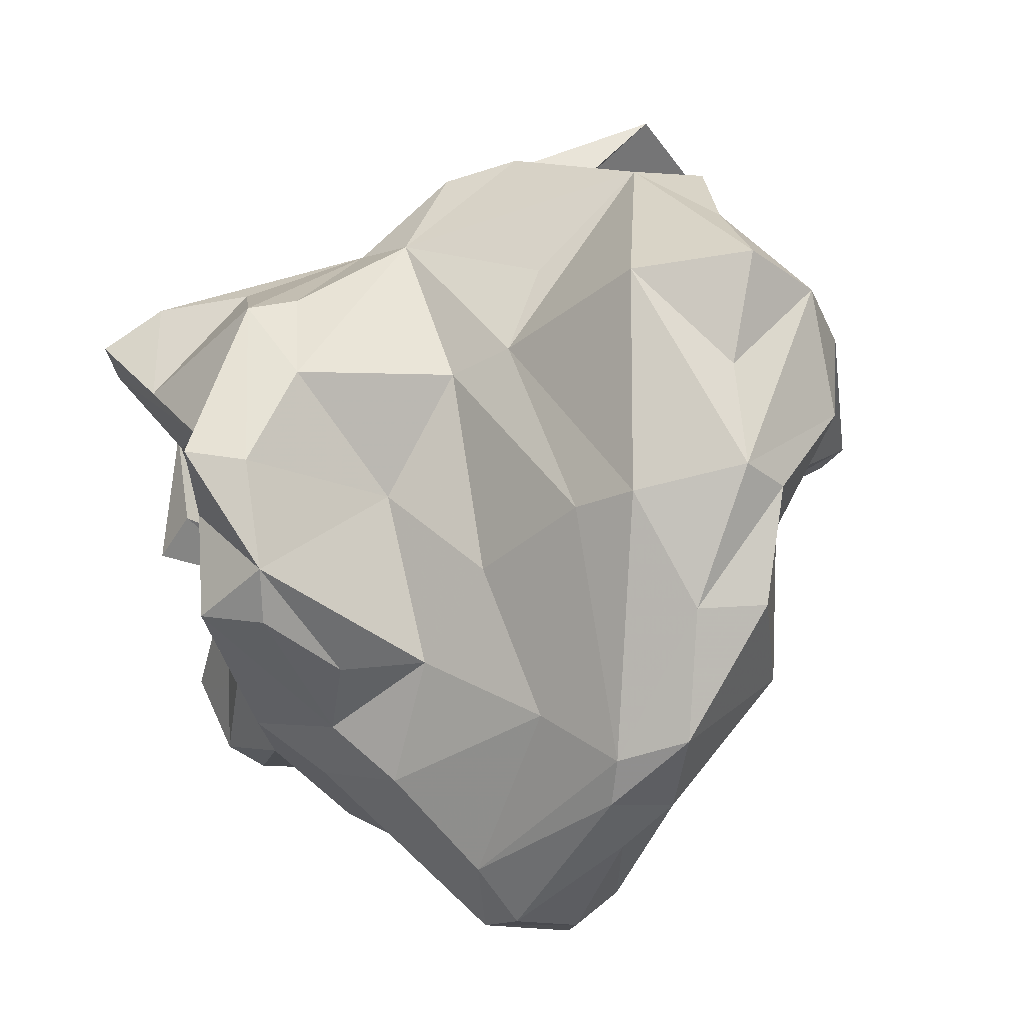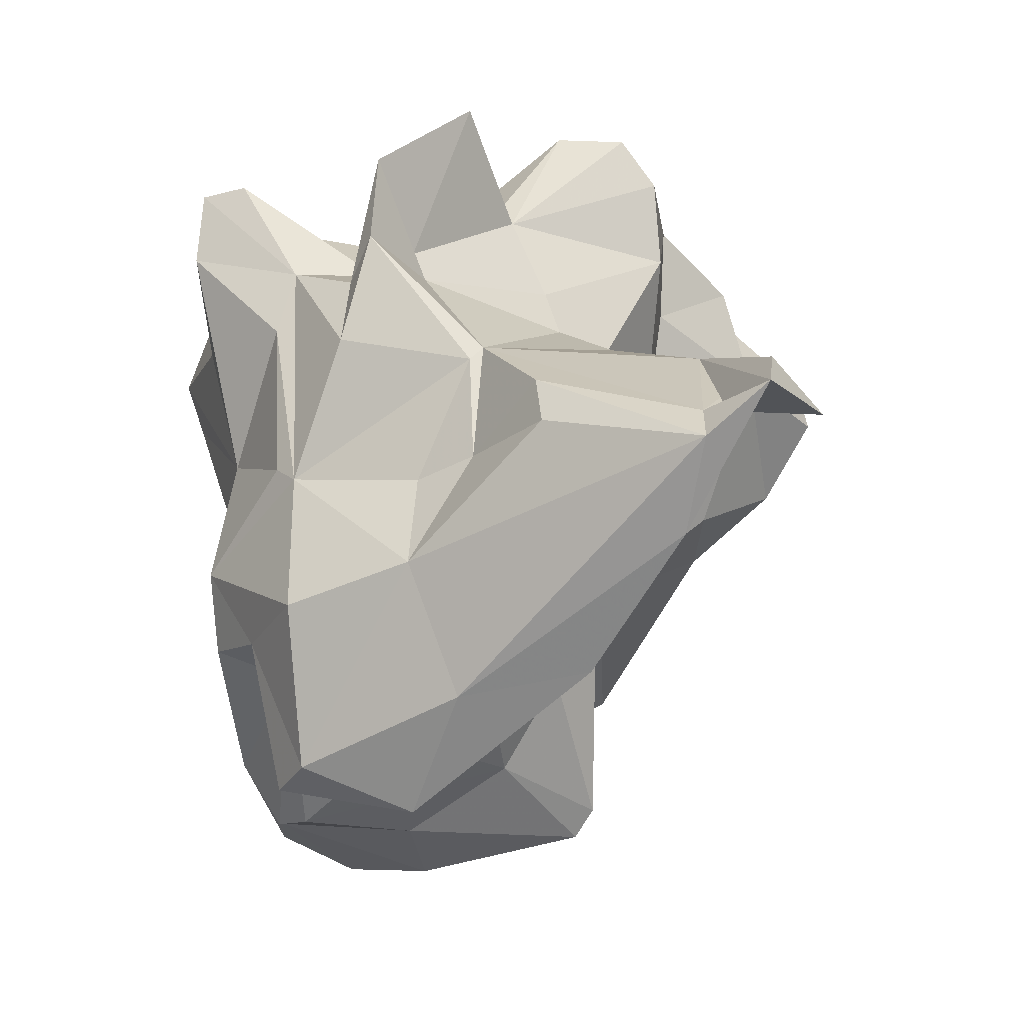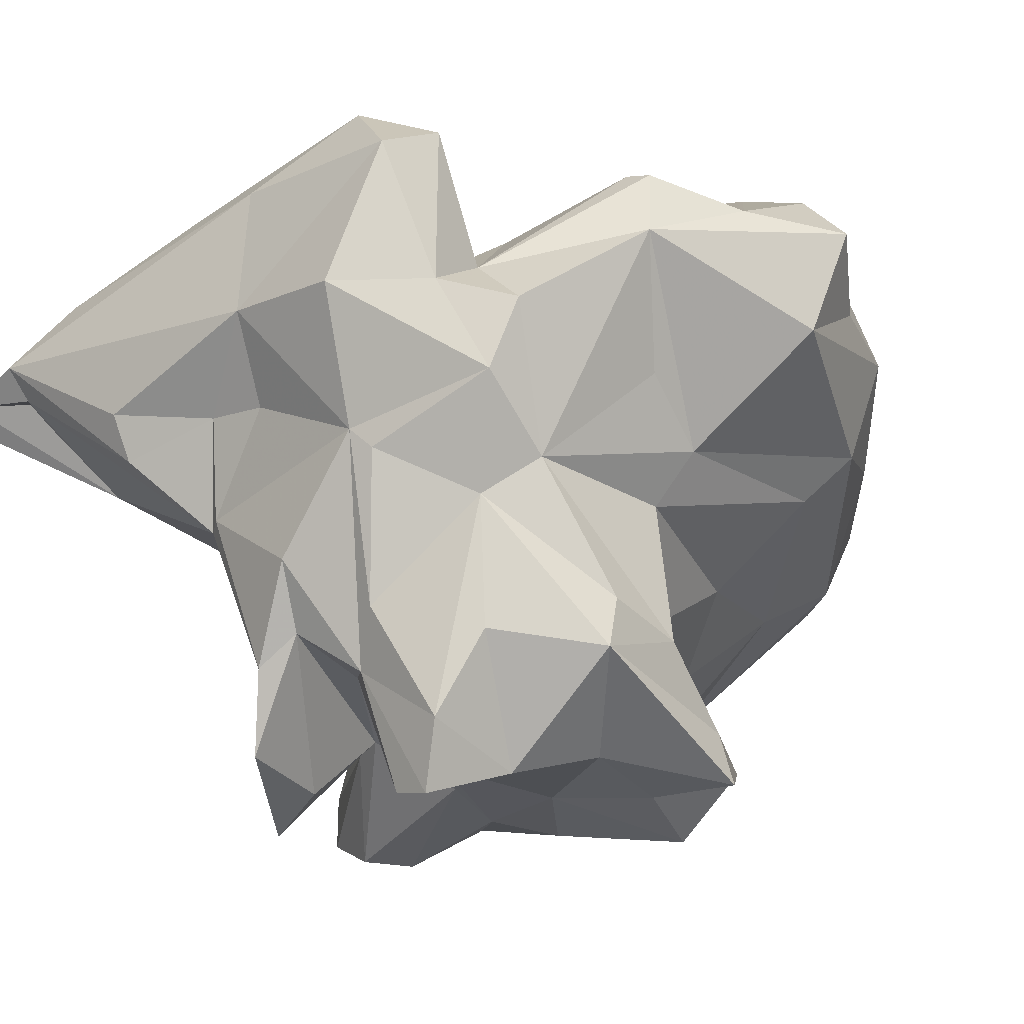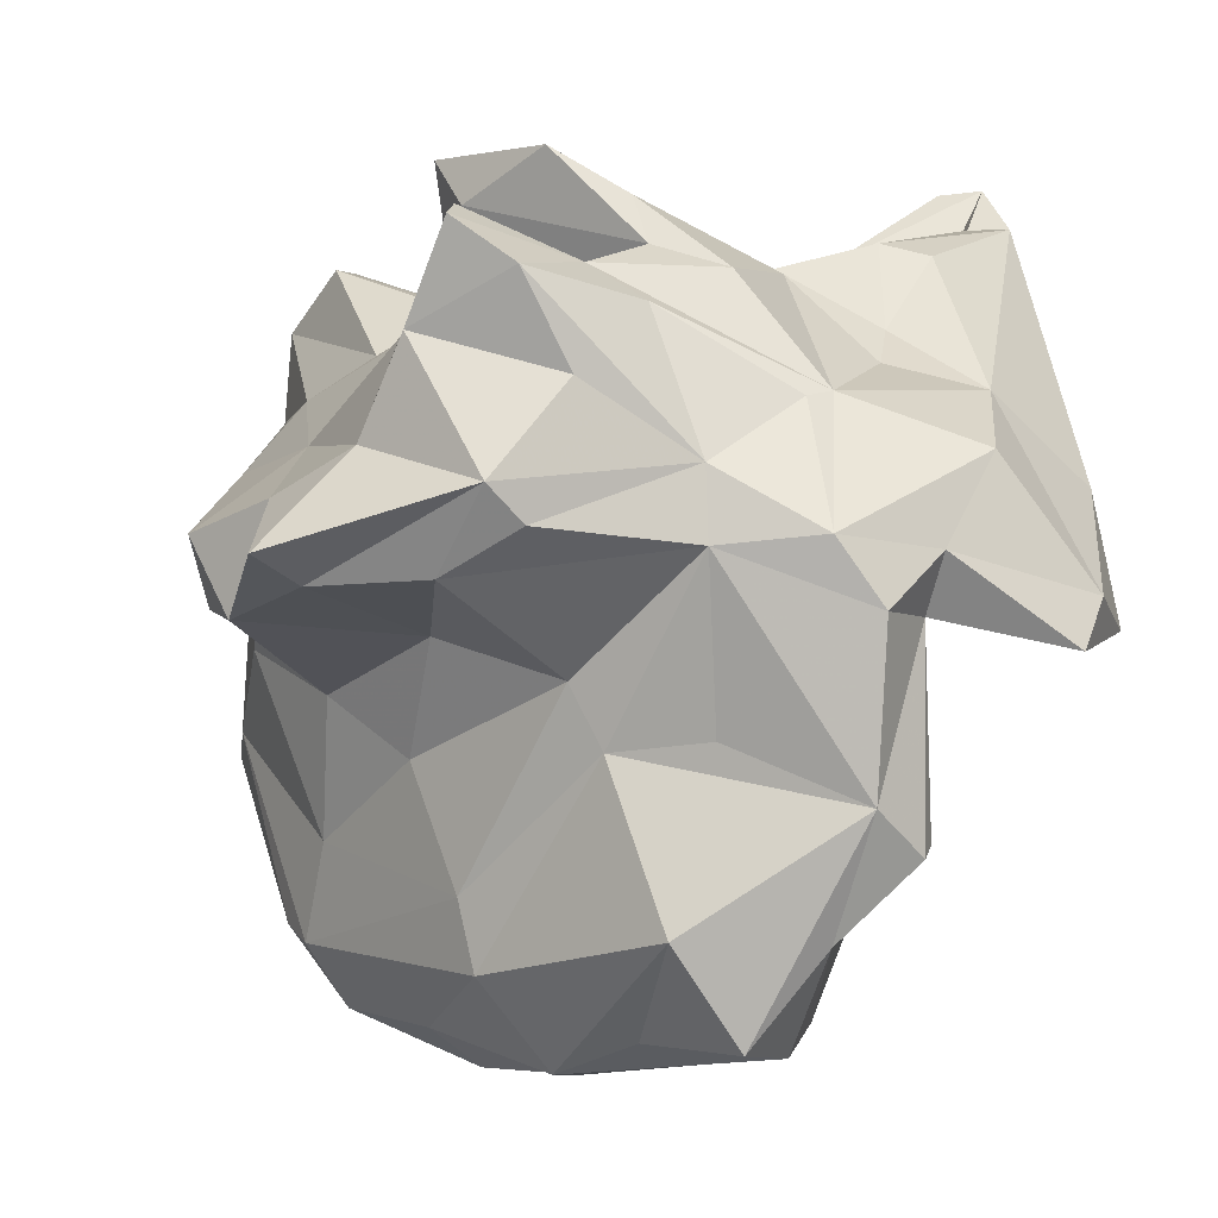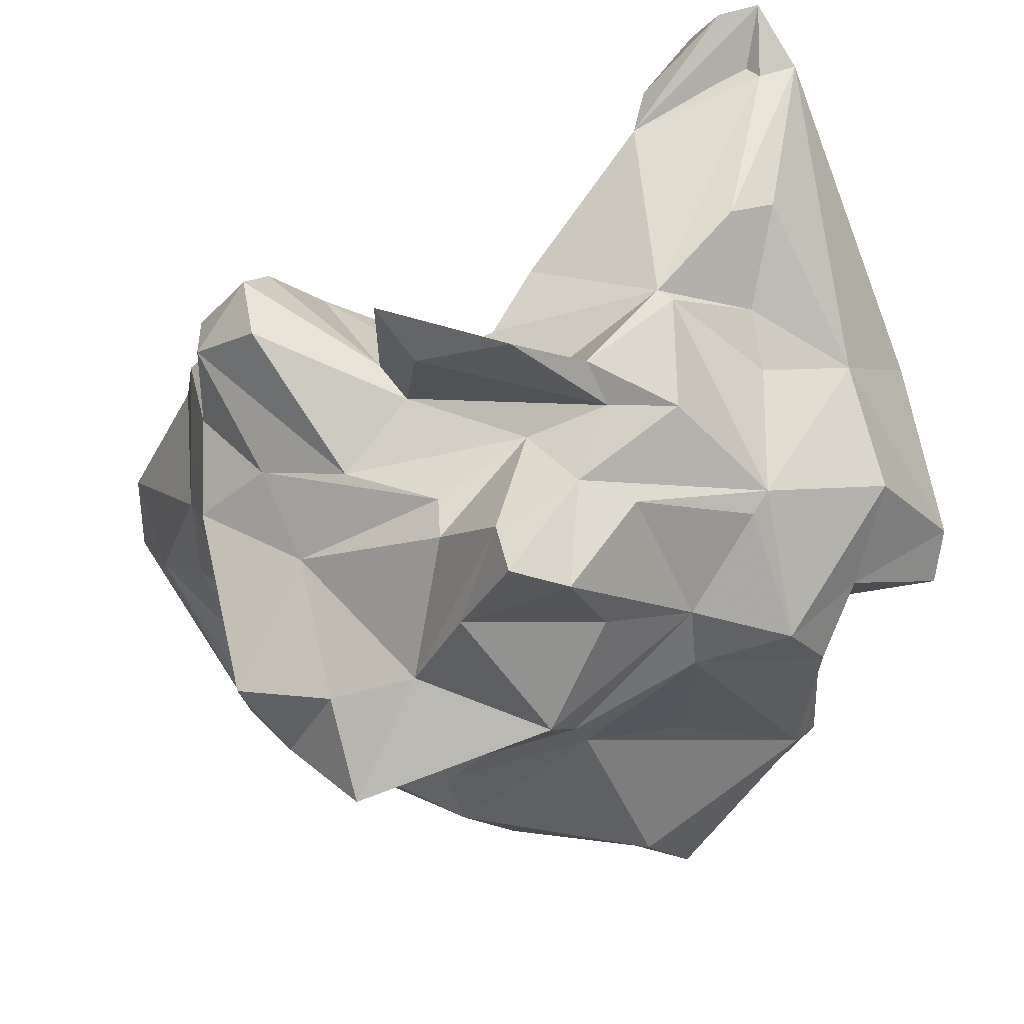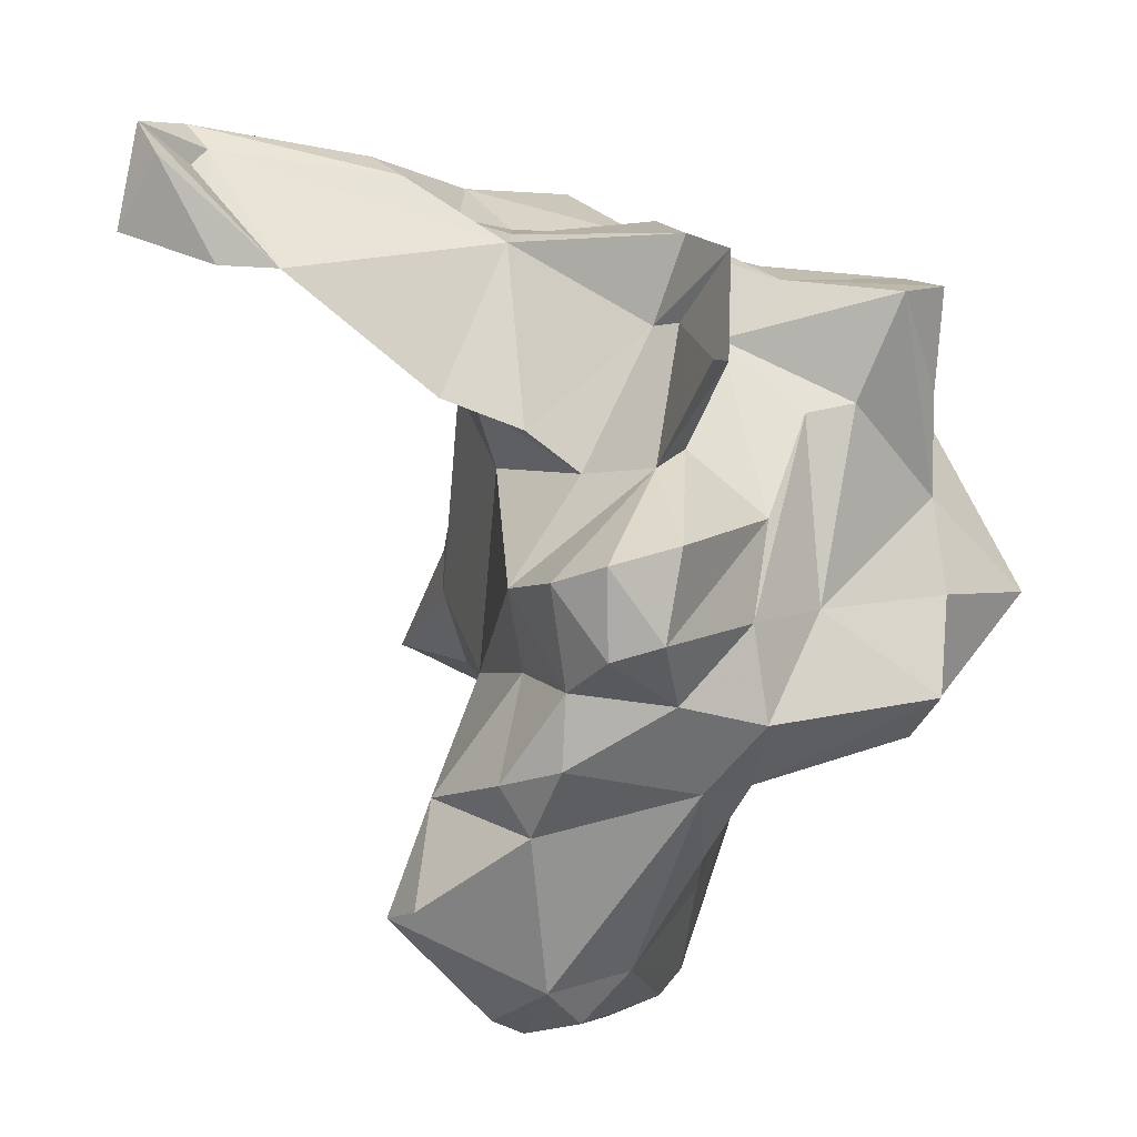
<metadata>
{"format":"obj","ext":"obj","renderer":"f3d","projection":"perspective","resolution":1024,"background":"white","views":[{"elev":4.2,"azim":-47.8,"up":"+Z"},{"elev":36.5,"azim":52.1,"up":"+Y"},{"elev":56.9,"azim":-125.7,"up":"+Z"},{"elev":-0.9,"azim":-37.5,"up":"+Y"},{"elev":48.7,"azim":-59.2,"up":"+Y"},{"elev":50.0,"azim":-161.2,"up":"+Y"}]}
</metadata>
<code>
v 127 284.5 82.79
v 128.5 285.3 76.21
v 129.4 286.4 80.09
v 129.5 282.8 76.07
v 128.9 282.4 78.23
v 129.2 283.4 82.42
v 133.7 287.8 71.12
v 132.2 283.6 85.79
v 133.1 282.2 73.92
v 131.6 291.8 84.77
v 130.9 288.1 83.1
v 133.2 296 85.35
v 132 295.4 86.59
v 133.3 288.5 76.22
v 135.4 281.8 80.73
v 134 292.8 82.4
v 135.4 285.6 69.09
v 135 290.4 73.36
v 134.2 283.8 71.33
v 135.4 279.8 74.2
v 132.3 286.7 88.31
v 135.3 281.4 69.25
v 136.4 277.5 78.02
v 135.7 291.8 77
v 137.6 280.3 85.62
v 137 293.3 69.14
v 133.8 293.8 88.21
v 139.4 293.8 83.02
v 136.3 274.4 72.5
v 135.6 292.9 81.34
v 136.9 278.3 65.81
v 136.4 270.6 71.15
v 136.8 271.2 69.35
v 133.7 285.3 88.6
v 136.6 272.9 80.69
v 136.5 289.9 69.39
v 137.3 295.5 71.78
v 139.6 287.5 90.48
v 136.8 270.2 81.43
v 140.5 285.7 65.31
v 137.7 268.2 71.98
v 138.7 293 68.1
v 139.1 279.9 62.9
v 137.9 268 77.04
v 139.4 295.6 69.97
v 139.7 288.6 66.36
v 138.1 277.2 63.66
v 139.3 266.7 82.49
v 135.5 290.3 88.82
v 139 293.4 77.77
v 138.2 271.9 67.41
v 138 298.9 77.14
v 137.9 297.1 78.95
v 138.9 269.9 69.21
v 140.2 290.7 68.09
v 138.3 277.9 86.7
v 140.2 275.9 63.35
v 138.6 271.9 89.8
v 140.1 266.4 77.11
v 139.6 293.9 76.16
v 141.3 294.3 69.74
v 140.2 268.1 86.19
v 140.6 295.1 82.07
v 139.3 293 87.94
v 141.7 294.4 82.25
v 138 294.4 86.09
v 141.9 287.5 65.84
v 139 298.9 82.5
v 140.6 278.3 89.83
v 143.3 291.8 70.96
v 141.2 277.2 62.74
v 141.3 268 90.48
v 142.1 275.4 64.47
v 145.4 281.2 63.31
v 141.2 295.3 85.53
v 141.2 266.5 81.55
v 142.5 292 76.67
v 144.1 282.6 63.03
v 139.4 284.8 90.87
v 143.5 268.6 73.74
v 143.5 289.8 90.99
v 141.2 297.1 84.54
v 145 266.8 84.12
v 142.3 285.1 93.71
v 142.5 288.4 70.15
v 144.1 276.2 93.87
v 143.3 294.4 87.51
v 142.9 268 79.74
v 143.9 282.6 94.57
v 145.4 278.2 65.73
v 144.7 284.6 66.57
v 144.1 275.2 68.91
v 146.6 278.4 76.65
v 145.6 282.8 73.78
v 146.5 288.7 78.74
v 144.7 290.1 90.99
v 143.8 271.5 91.99
v 146.5 284.7 94.52
v 145.1 292 78.02
v 144.4 267.6 89
v 146.1 279.4 70.23
v 146.2 271.4 81.04
v 147.6 290.8 79.62
v 146.3 274.5 93.73
v 147.9 294.8 84.72
v 148.4 292.7 77.89
v 149.1 280.2 79
v 148.3 275.5 79.37
v 152 271.3 82.36
v 150 286.7 83.84
v 148 272.1 88.26
v 148.7 290.8 81.02
v 147.3 274.9 93.03
v 146.9 282.5 93.16
v 147.9 295.1 84.04
v 151.1 281.3 96.46
v 149.1 288.1 94.31
v 149.6 279.2 89.54
v 148.5 283 93.74
v 150.6 282.8 86.28
v 150.2 275.4 84.81
v 149.3 291.5 88.31
v 147.2 268.4 86.98
v 150.9 285.7 88.84
v 154.8 296.1 79.09
v 150.2 278.9 82.08
v 152.1 272.5 81.54
v 150.9 292.8 86.85
v 153.3 286.5 88.4
v 155.4 290.4 84.94
v 152.3 296.3 84.96
v 155.9 282 93.58
v 152.3 283.2 96.14
v 159.3 288.2 87.81
v 152.2 290.5 90.89
v 154 295.8 86.01
v 159 297.6 82.68
v 156.3 287.1 91.73
v 161 299.4 81.43
v 157 296.3 78.35
v 160.9 296.6 78.5
v 160.6 294 84.72
v 159.8 299.2 80.23
v 160.3 297.6 83.68
g foo
f 41 32 33
f 54 41 33
f 51 54 33
f 73 54 51
f 31 33 32
f 57 73 51
f 47 51 33
f 47 33 31
f 57 51 47
f 71 73 57
f 43 57 47
f 71 57 43
f 43 47 31
f 59 44 41
f 80 59 41
f 44 39 32
f 41 44 32
f 32 39 35
f 80 41 54
f 35 29 32
f 73 92 54
f 92 80 54
f 29 31 32
f 92 73 90
f 31 29 22
f 90 73 71
f 74 90 71
f 43 74 71
f 22 17 31
f 43 31 17
f 78 74 40
f 74 43 40
f 40 43 17
f 44 48 39
f 59 76 44
f 76 48 44
f 76 59 88
f 80 88 59
f 93 88 80
f 80 92 93
f 35 23 29
f 93 92 101
f 29 23 20
f 101 92 90
f 5 9 20
f 20 22 29
f 9 5 4
f 19 20 9
f 20 19 22
f 91 101 90
f 5 2 4
f 91 90 74
f 19 4 2
f 9 4 19
f 17 22 19
f 91 74 78
f 2 7 19
f 17 19 7
f 40 91 78
f 40 67 91
f 7 36 17
f 46 17 36
f 40 17 46
f 67 40 46
f 76 83 48
f 58 48 62
f 88 83 76
f 58 39 48
f 83 88 102
f 56 35 39
f 88 93 102
f 25 23 35
f 25 35 56
f 23 25 15
f 93 101 94
f 15 20 23
f 6 1 5
f 6 5 15
f 15 5 20
f 91 94 101
f 3 5 1
f 3 2 5
f 3 14 2
f 91 85 94
f 14 7 2
f 18 7 14
f 67 85 91
f 18 36 7
f 26 36 18
f 55 85 67
f 55 67 46
f 55 46 36
f 55 36 42
f 26 42 36
f 48 100 62
f 100 72 62
f 48 83 100
f 83 123 100
f 62 72 58
f 102 123 83
f 109 123 102
f 39 58 56
f 108 109 102
f 127 109 108
f 107 127 108
f 108 102 93
f 107 108 93
f 25 8 15
f 21 6 8
f 15 8 6
f 94 107 93
f 21 1 6
f 95 107 94
f 21 11 1
f 1 11 3
f 16 14 11
f 14 3 11
f 85 70 94
f 70 95 94
f 30 14 16
f 14 30 18
f 30 24 18
f 70 85 55
f 24 26 18
f 37 26 24
f 61 55 42
f 70 55 61
f 42 26 45
f 26 37 45
f 42 45 61
f 72 100 97
f 97 100 123
f 86 58 72
f 111 97 123
f 109 111 123
f 121 111 109
f 56 58 86
f 109 127 121
f 69 56 86
f 127 126 121
f 107 126 127
f 69 79 56
f 120 121 126
f 56 79 25
f 107 120 126
f 25 79 8
f 79 34 8
f 8 34 21
f 110 107 95
f 10 11 21
f 10 12 11
f 11 12 16
f 77 95 70
f 24 30 28
f 28 50 24
f 77 70 60
f 37 24 50
f 37 50 60
f 61 60 70
f 60 45 37
f 61 45 60
f 104 86 97
f 86 72 97
f 104 97 113
f 97 111 113
f 111 121 113
f 118 113 121
f 69 86 79
f 118 121 120
f 79 38 34
f 110 120 107
f 21 34 38
f 38 49 21
f 95 112 110
f 10 21 49
f 27 10 49
f 95 103 112
f 27 13 10
f 103 95 77
f 106 103 99
f 10 13 12
f 99 103 77
f 28 16 12
f 28 30 16
f 77 60 65
f 60 50 53
f 52 60 53
f 114 86 104
f 114 104 113
f 118 114 113
f 79 86 89
f 89 86 114
f 98 89 114
f 89 84 79
f 124 114 118
f 118 120 124
f 81 38 84
f 38 79 84
f 129 124 120
f 110 129 120
f 130 129 110
f 112 130 110
f 125 130 112
f 64 38 81
f 49 38 27
f 27 38 64
f 125 112 103
f 66 27 64
f 106 125 103
f 66 13 27
f 28 12 66
f 66 75 28
f 66 12 13
f 28 75 50
f 65 99 77
f 75 53 50
f 53 75 68
f 63 65 60
f 63 60 52
f 68 52 53
f 63 52 68
f 132 116 119
f 98 114 116
f 116 114 119
f 129 132 119
f 114 124 119
f 84 89 98
f 98 117 84
f 134 132 129
f 124 129 119
f 117 96 84
f 81 84 96
f 130 134 129
f 142 134 130
f 128 122 135
f 105 96 122
f 125 139 130
f 139 142 130
f 81 96 64
f 105 87 96
f 105 122 128
f 143 139 125
f 66 64 96
f 66 96 87
f 75 66 87
f 115 105 128
f 131 115 128
f 140 143 125
f 139 143 141
f 141 143 140
f 82 75 87
f 82 87 105
f 115 106 99
f 106 115 125
f 65 82 115
f 82 105 115
f 99 65 115
f 68 75 82
f 68 82 65
f 63 68 65
f 116 132 133
f 98 116 133
f 138 133 132
f 117 98 133
f 135 133 138
f 138 132 134
f 117 133 135
f 134 142 138
f 135 96 117
f 144 135 138
f 144 138 142
f 135 122 96
f 136 135 144
f 128 135 136
f 144 142 139
f 131 128 136
f 144 131 136
f 137 144 139
f 137 131 144
f 139 141 137
f 137 115 131
f 141 140 137
f 137 125 115
f 140 125 137
g

</code>
